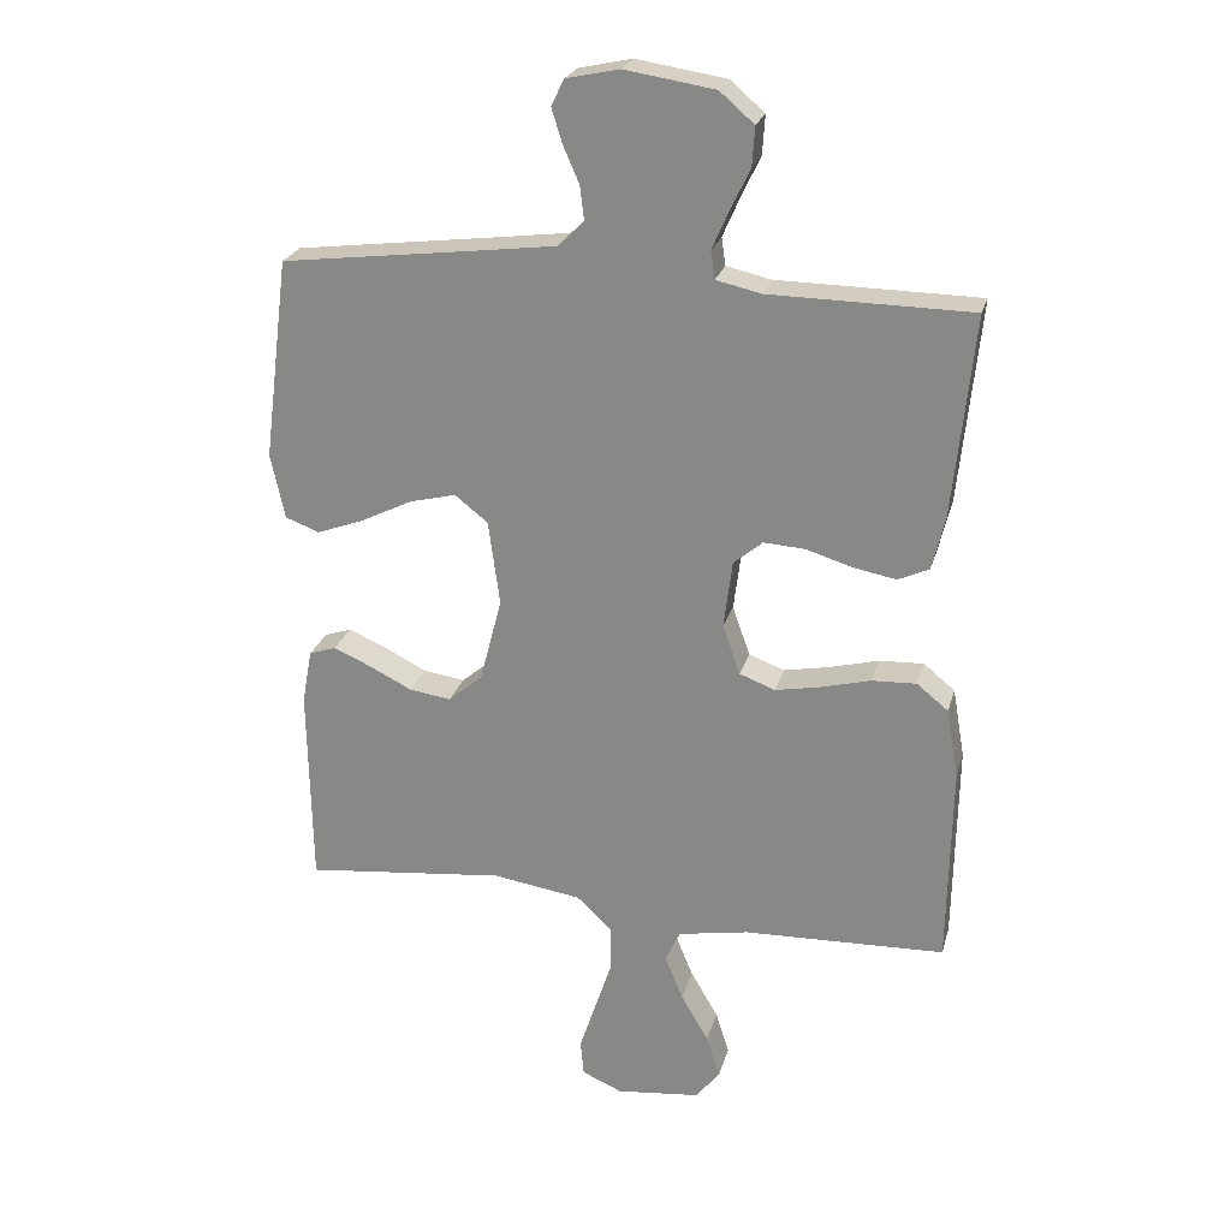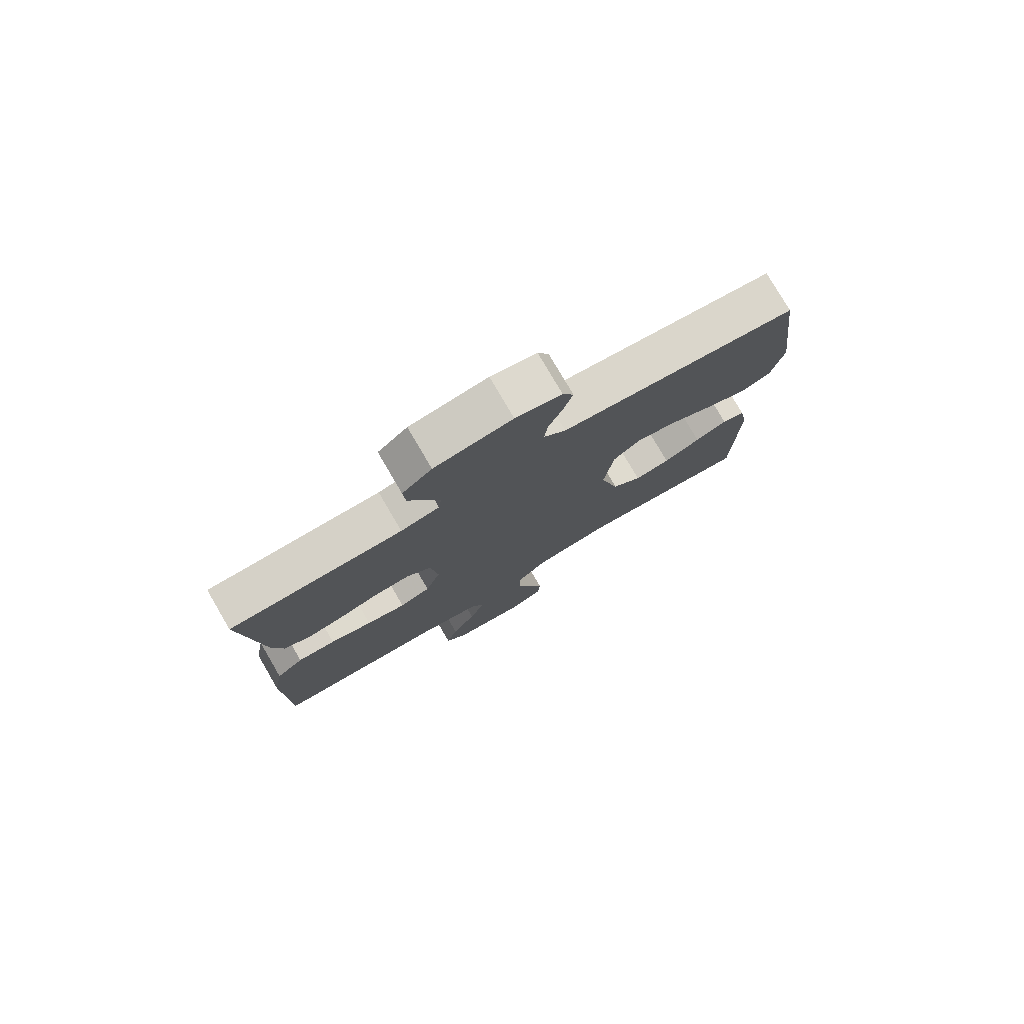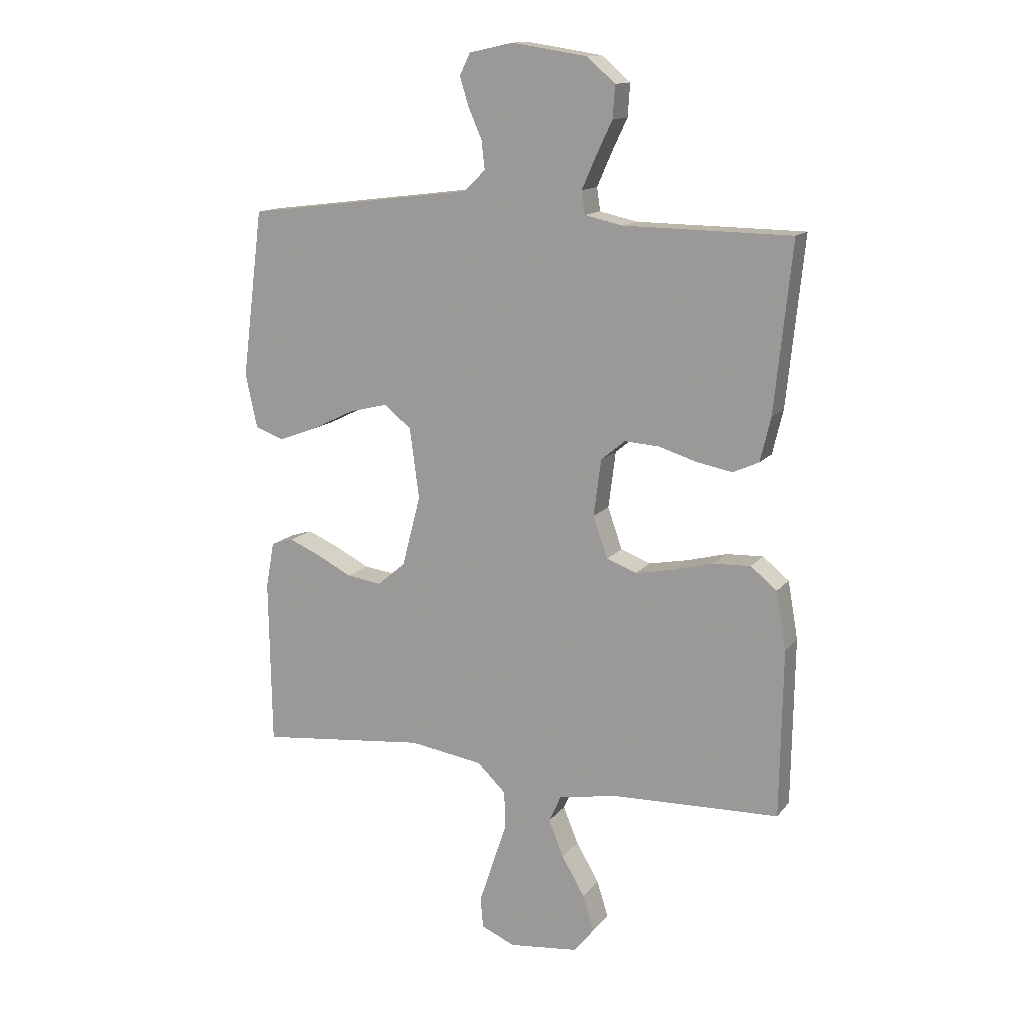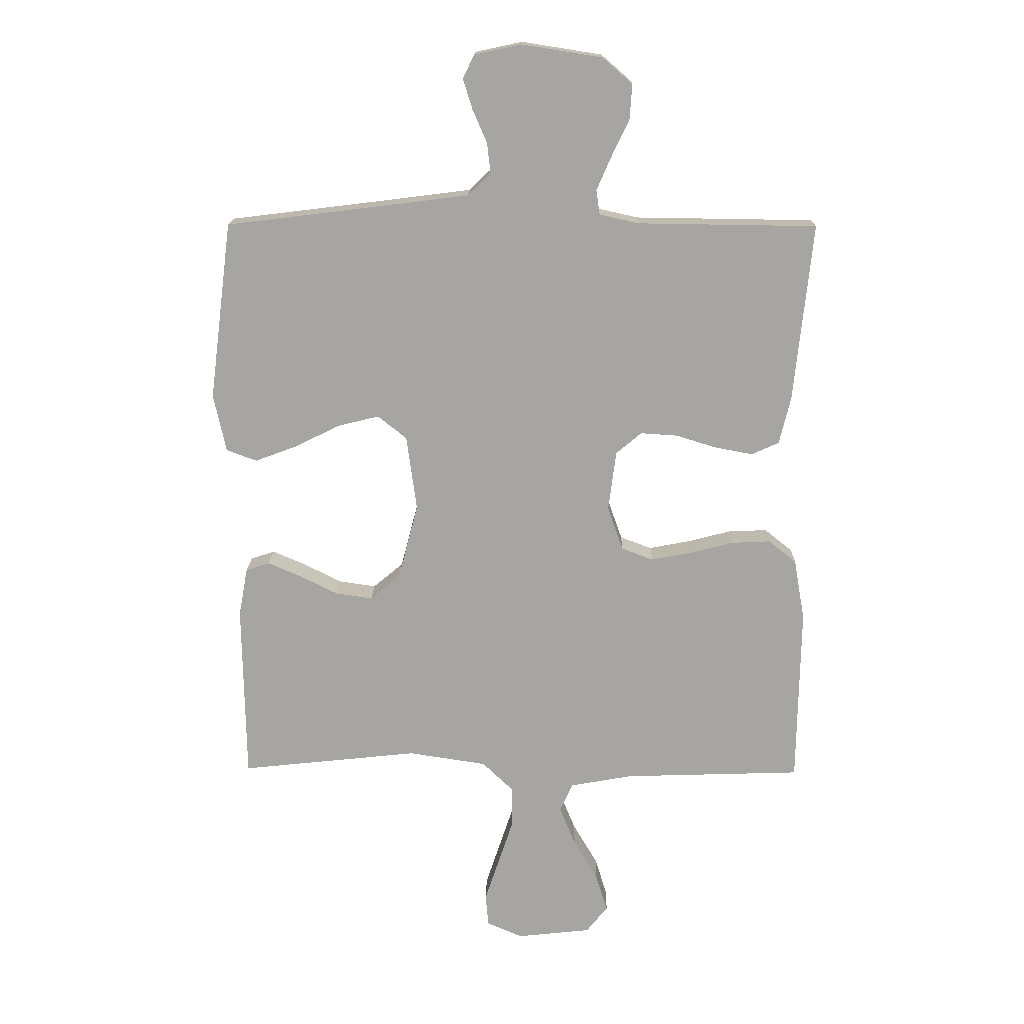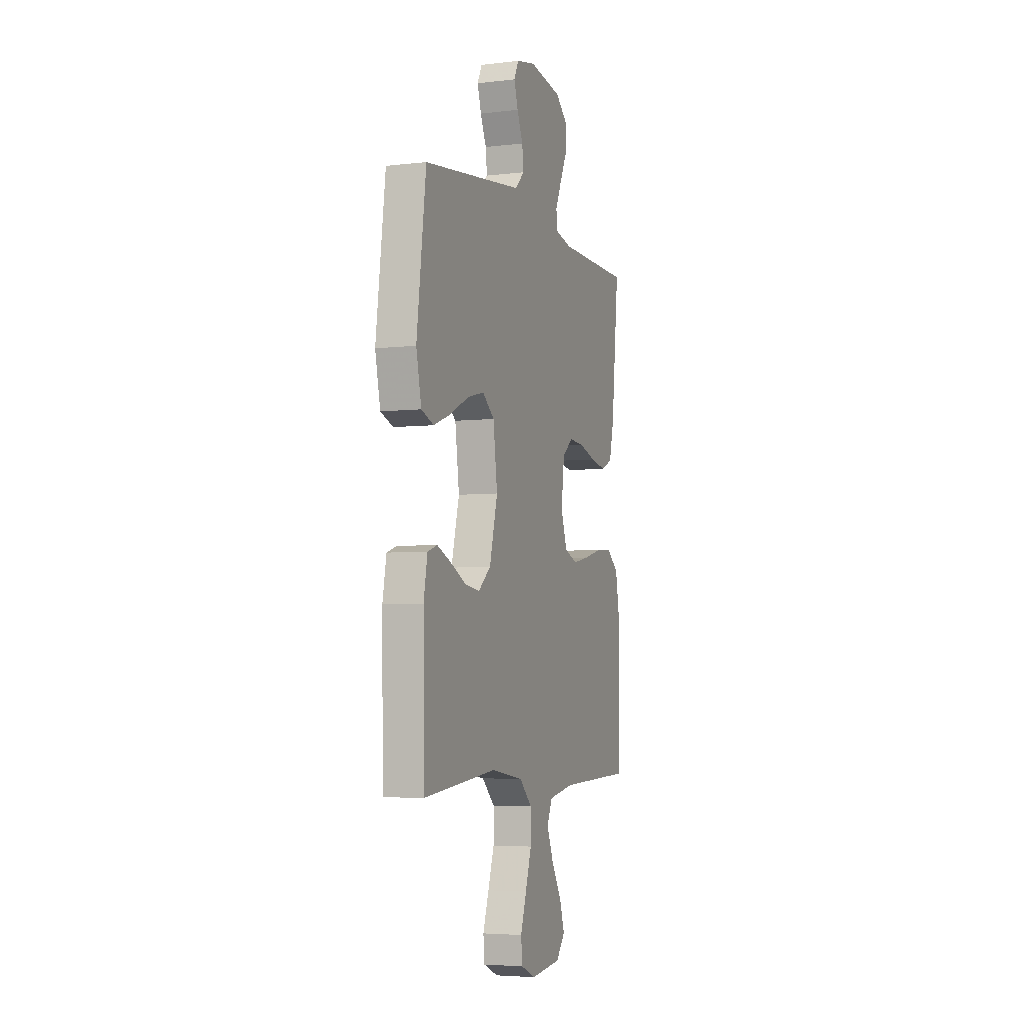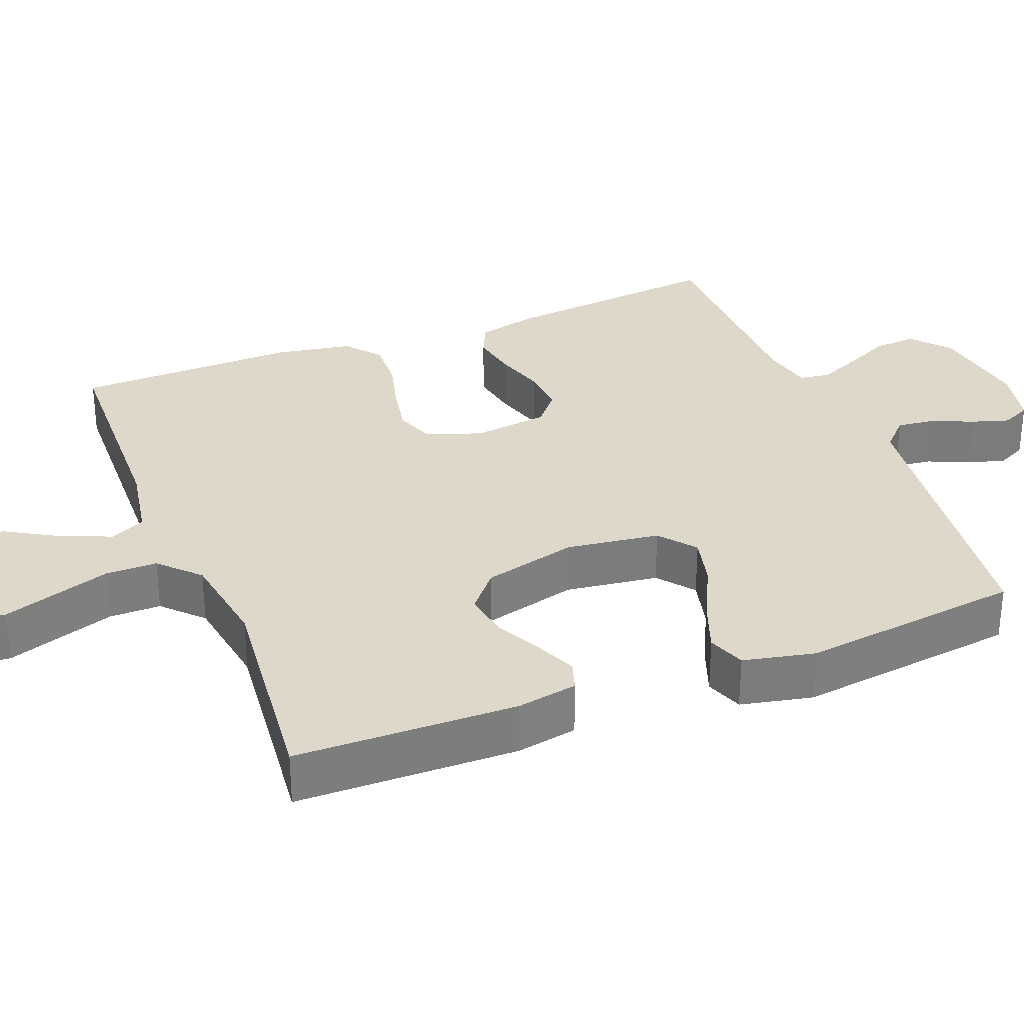
<metadata>
{"format":"obj","ext":"obj","renderer":"f3d","projection":"perspective","resolution":1024,"background":"white","views":[{"elev":24.1,"azim":14.4,"up":"+Z"},{"elev":78.1,"azim":149.7,"up":"+Z"},{"elev":13.6,"azim":23.9,"up":"+Z"},{"elev":16.1,"azim":1.1,"up":"+Z"},{"elev":-4.8,"azim":-69.6,"up":"+Z"},{"elev":31.6,"azim":-111.5,"up":"+Y"}]}
</metadata>
<code>
v 0.5 0.07 -0.5
v 0.2 0.07 -0.51
v 0.095 0.07 -0.529
v 0.073 0.07 -0.577
v 0.1 0.07 -0.643
v 0.141 0.07 -0.713
v 0.161 0.07 -0.777
v 0.125 0.07 -0.822
v 0 0.07 -0.836
v -0.06 0.07 -0.81
v -0.065 0.07 -0.756
v -0.041 0.07 -0.684
v -0.016 0.07 -0.608
v -0.016 0.07 -0.538
v -0.068 0.07 -0.488
v -0.2 0.07 -0.468
v -0.5 0.07 -0.5
v -0.505 0.07 -0.2
v -0.49 0.07 -0.118
v -0.45 0.07 -0.105
v -0.394 0.07 -0.129
v -0.33 0.07 -0.161
v -0.268 0.07 -0.17
v -0.217 0.07 -0.127
v -0.184 0.07 0
v -0.201 0.07 0.126
v -0.25 0.07 0.165
v -0.319 0.07 0.148
v -0.396 0.07 0.11
v -0.466 0.07 0.084
v -0.517 0.07 0.103
v -0.538 0.07 0.2
v -0.5 0.07 0.5
v -0.2 0.07 0.537
v -0.09 0.07 0.551
v -0.052 0.07 0.588
v -0.058 0.07 0.639
v -0.082 0.07 0.694
v -0.098 0.07 0.745
v -0.079 0.07 0.784
v 0 0.07 0.801
v 0.134 0.07 0.78
v 0.185 0.07 0.736
v 0.181 0.07 0.678
v 0.152 0.07 0.617
v 0.127 0.07 0.56
v 0.133 0.07 0.519
v 0.2 0.07 0.504
v 0.5 0.07 0.5
v 0.469 0.07 0.2
v 0.45 0.07 0.121
v 0.404 0.07 0.1
v 0.34 0.07 0.112
v 0.272 0.07 0.133
v 0.21 0.07 0.137
v 0.167 0.07 0.101
v 0.154 0.07 0
v 0.18 0.07 -0.074
v 0.233 0.07 -0.094
v 0.301 0.07 -0.081
v 0.374 0.07 -0.062
v 0.44 0.07 -0.059
v 0.487 0.07 -0.097
v 0.505 0.07 -0.2
v 0.5 0 -0.5
v 0.2 0 -0.51
v 0.095 0 -0.529
v 0.073 0 -0.577
v 0.1 0 -0.643
v 0.141 0 -0.713
v 0.161 0 -0.777
v 0.125 0 -0.822
v 0 0 -0.836
v -0.06 0 -0.81
v -0.065 0 -0.756
v -0.041 0 -0.684
v -0.016 0 -0.608
v -0.016 0 -0.538
v -0.068 0 -0.488
v -0.2 0 -0.468
v -0.5 0 -0.5
v -0.505 0 -0.2
v -0.49 0 -0.118
v -0.45 0 -0.105
v -0.394 0 -0.129
v -0.33 0 -0.161
v -0.268 0 -0.17
v -0.217 0 -0.127
v -0.184 0 0
v -0.201 0 0.126
v -0.25 0 0.165
v -0.319 0 0.148
v -0.396 0 0.11
v -0.466 0 0.084
v -0.517 0 0.103
v -0.538 0 0.2
v -0.5 0 0.5
v -0.2 0 0.537
v -0.09 0 0.551
v -0.052 0 0.588
v -0.058 0 0.639
v -0.082 0 0.694
v -0.098 0 0.745
v -0.079 0 0.784
v 0 0 0.801
v 0.134 0 0.78
v 0.185 0 0.736
v 0.181 0 0.678
v 0.152 0 0.617
v 0.127 0 0.56
v 0.133 0 0.519
v 0.2 0 0.504
v 0.5 0 0.5
v 0.469 0 0.2
v 0.45 0 0.121
v 0.404 0 0.1
v 0.34 0 0.112
v 0.272 0 0.133
v 0.21 0 0.137
v 0.167 0 0.101
v 0.154 0 0
v 0.18 0 -0.074
v 0.233 0 -0.094
v 0.301 0 -0.081
v 0.374 0 -0.062
v 0.44 0 -0.059
v 0.487 0 -0.097
v 0.505 0 -0.2
f 63 64 1 2
f 60 61 62 63
f 59 60 63 2
f 58 59 2 3
f 57 58 3 4
f 56 57 4
f 51 52 53 54
f 49 50 51 54
f 48 49 54 55
f 47 48 55 56
f 42 43 44 45
f 42 45 46
f 41 42 46
f 37 38 39 40
f 37 40 41 46
f 31 32 33 34
f 31 34 35
f 28 29 30 31
f 27 28 31 35
f 26 27 35 36
f 19 20 21 22
f 17 18 19 22
f 16 17 22 23
f 15 16 23 24
f 9 10 11 12
f 9 12 13
f 8 9 13 14
f 5 6 7 8
f 4 5 8 14
f 36 37 46 47
f 25 26 36 47
f 24 25 47 56
f 15 24 56
f 4 14 15 56
f 66 65 128 127
f 127 126 125 124
f 66 127 124 123
f 67 66 123 122
f 68 67 122 121
f 68 121 120
f 118 117 116 115
f 118 115 114 113
f 119 118 113 112
f 120 119 112 111
f 109 108 107 106
f 110 109 106
f 110 106 105
f 104 103 102 101
f 110 105 104 101
f 98 97 96 95
f 99 98 95
f 95 94 93 92
f 99 95 92 91
f 100 99 91 90
f 86 85 84 83
f 86 83 82 81
f 87 86 81 80
f 88 87 80 79
f 76 75 74 73
f 77 76 73
f 78 77 73 72
f 72 71 70 69
f 78 72 69 68
f 111 110 101 100
f 111 100 90 89
f 120 111 89 88
f 120 88 79
f 120 79 78 68
f 1 65 66 2
f 2 66 67 3
f 3 67 68 4
f 4 68 69 5
f 5 69 70 6
f 6 70 71 7
f 7 71 72 8
f 8 72 73 9
f 9 73 74 10
f 10 74 75 11
f 11 75 76 12
f 12 76 77 13
f 13 77 78 14
f 14 78 79 15
f 15 79 80 16
f 16 80 81 17
f 17 81 82 18
f 18 82 83 19
f 19 83 84 20
f 20 84 85 21
f 21 85 86 22
f 22 86 87 23
f 23 87 88 24
f 24 88 89 25
f 25 89 90 26
f 26 90 91 27
f 27 91 92 28
f 28 92 93 29
f 29 93 94 30
f 30 94 95 31
f 31 95 96 32
f 32 96 97 33
f 33 97 98 34
f 34 98 99 35
f 35 99 100 36
f 36 100 101 37
f 37 101 102 38
f 38 102 103 39
f 39 103 104 40
f 40 104 105 41
f 41 105 106 42
f 42 106 107 43
f 43 107 108 44
f 44 108 109 45
f 45 109 110 46
f 46 110 111 47
f 47 111 112 48
f 48 112 113 49
f 49 113 114 50
f 50 114 115 51
f 51 115 116 52
f 52 116 117 53
f 53 117 118 54
f 54 118 119 55
f 55 119 120 56
f 56 120 121 57
f 57 121 122 58
f 58 122 123 59
f 59 123 124 60
f 60 124 125 61
f 61 125 126 62
f 62 126 127 63
f 63 127 128 64
f 64 128 65 1

</code>
